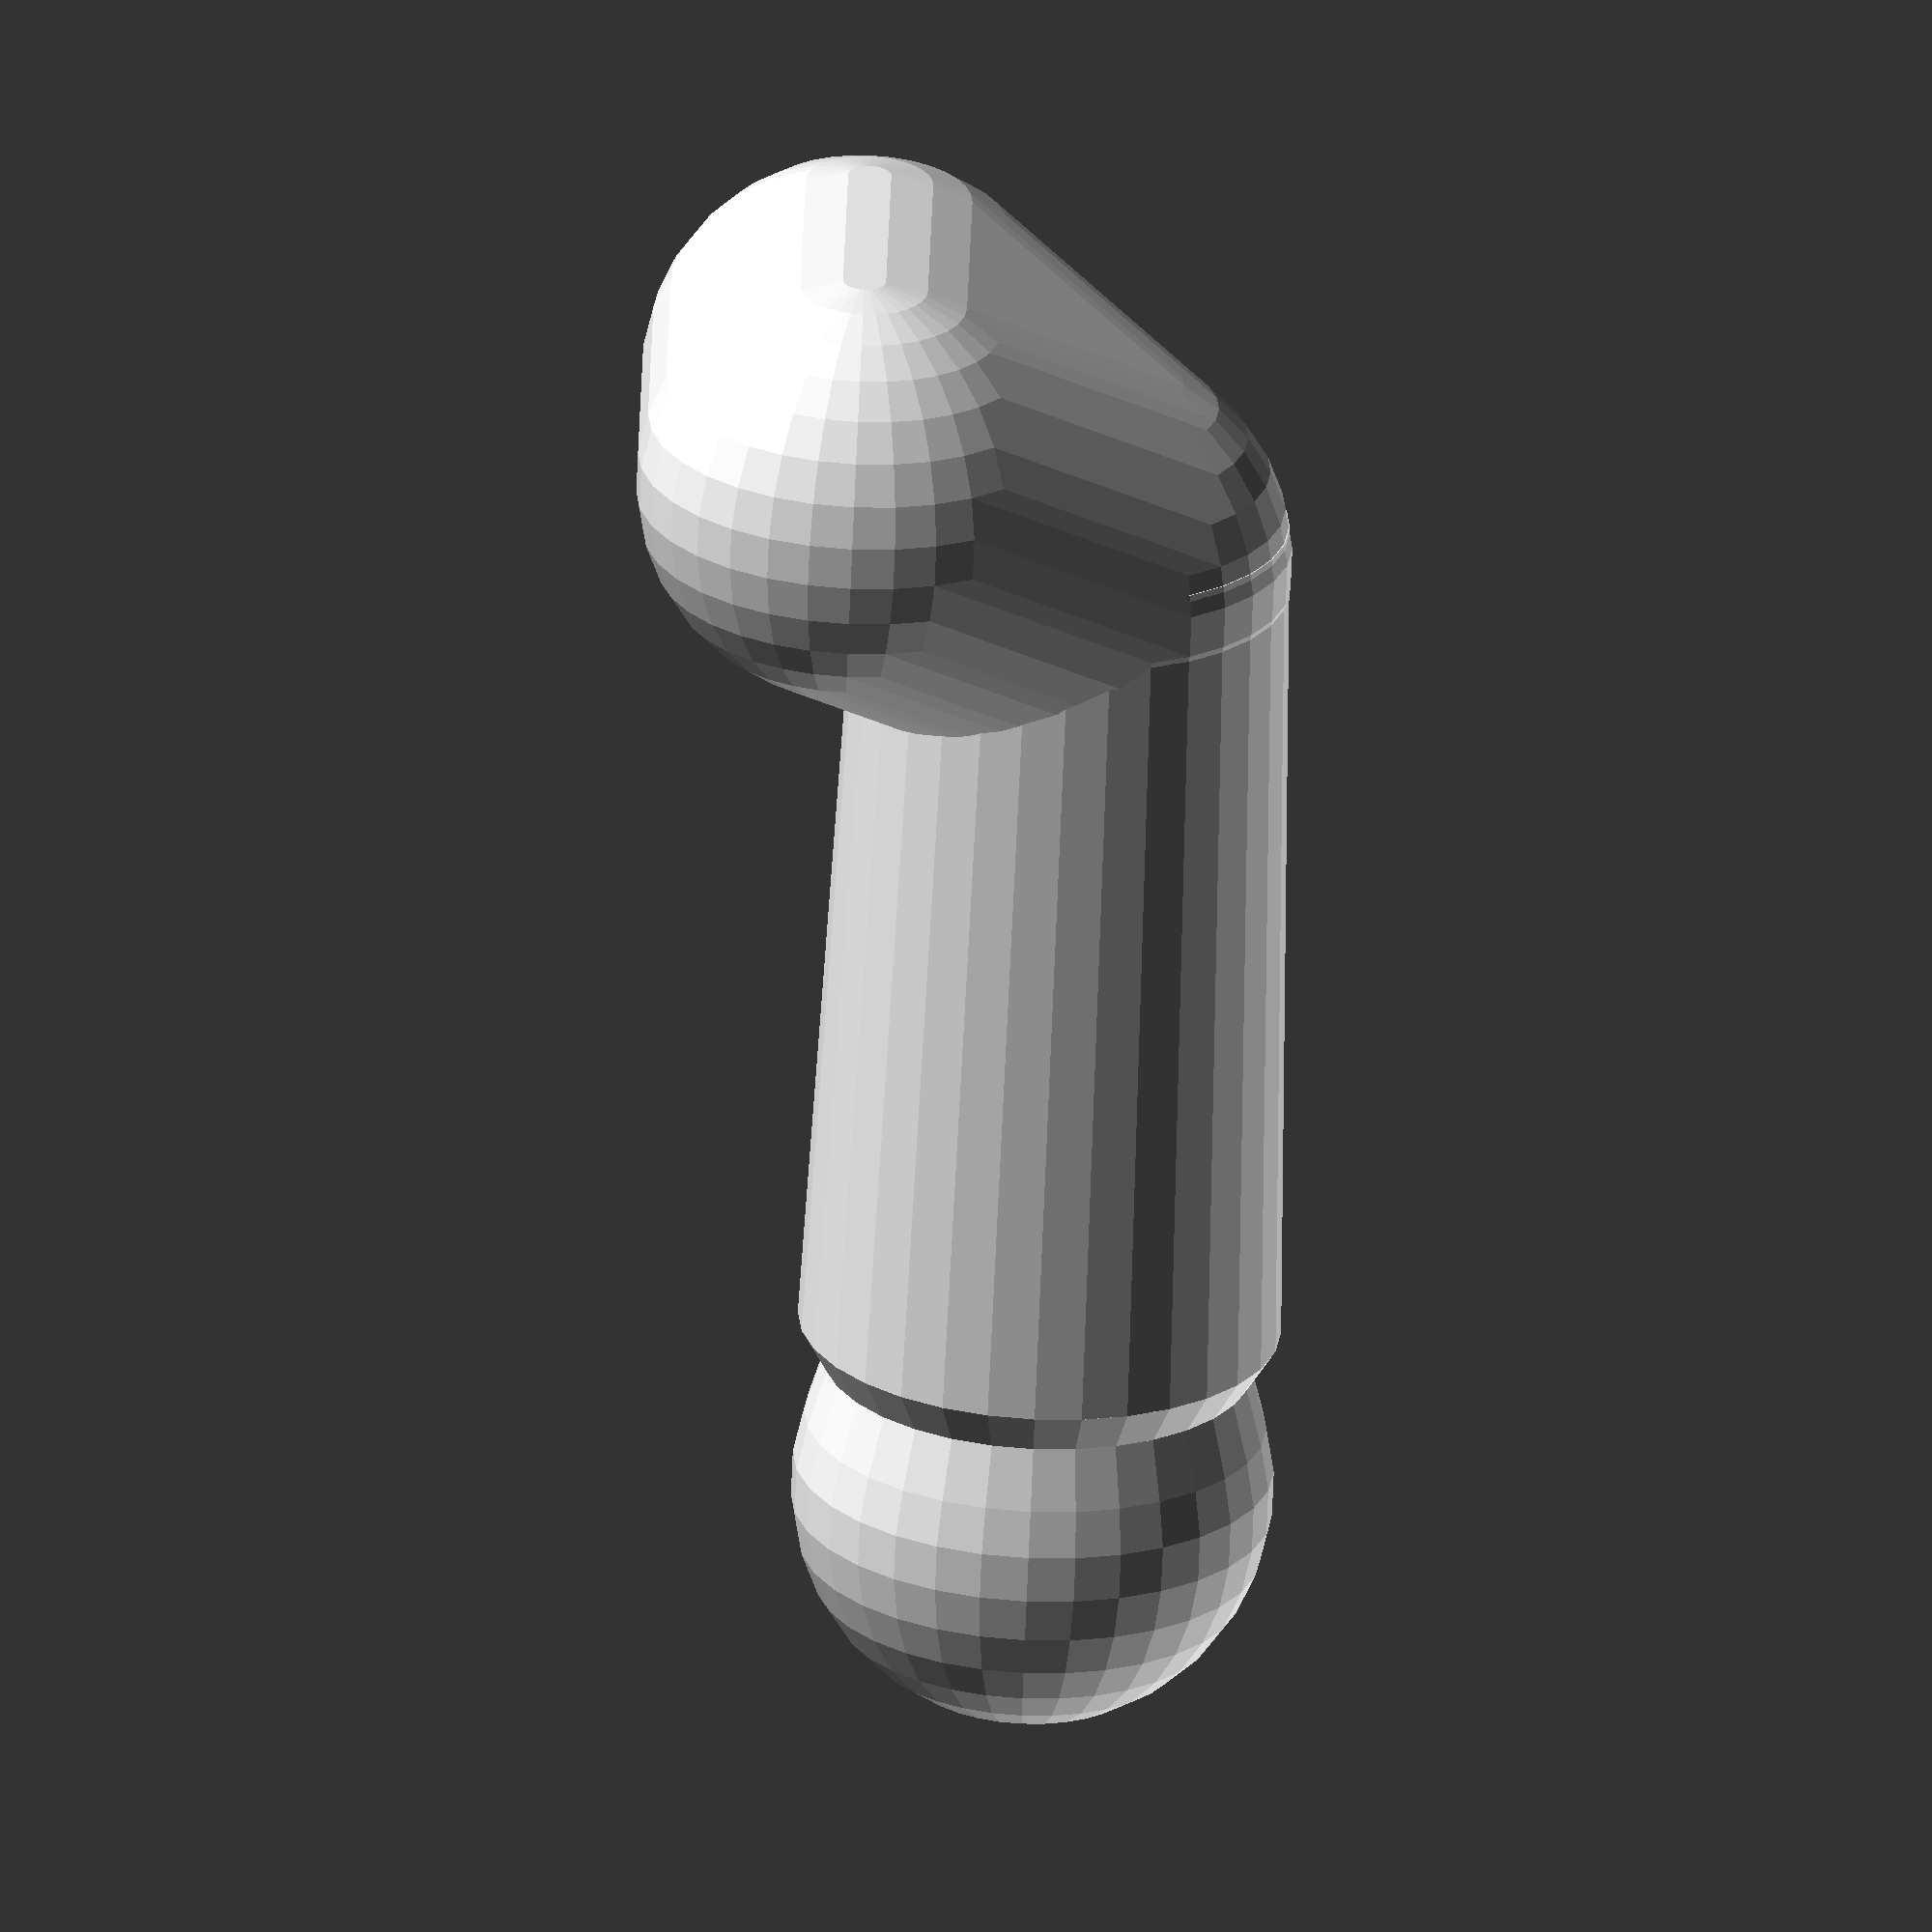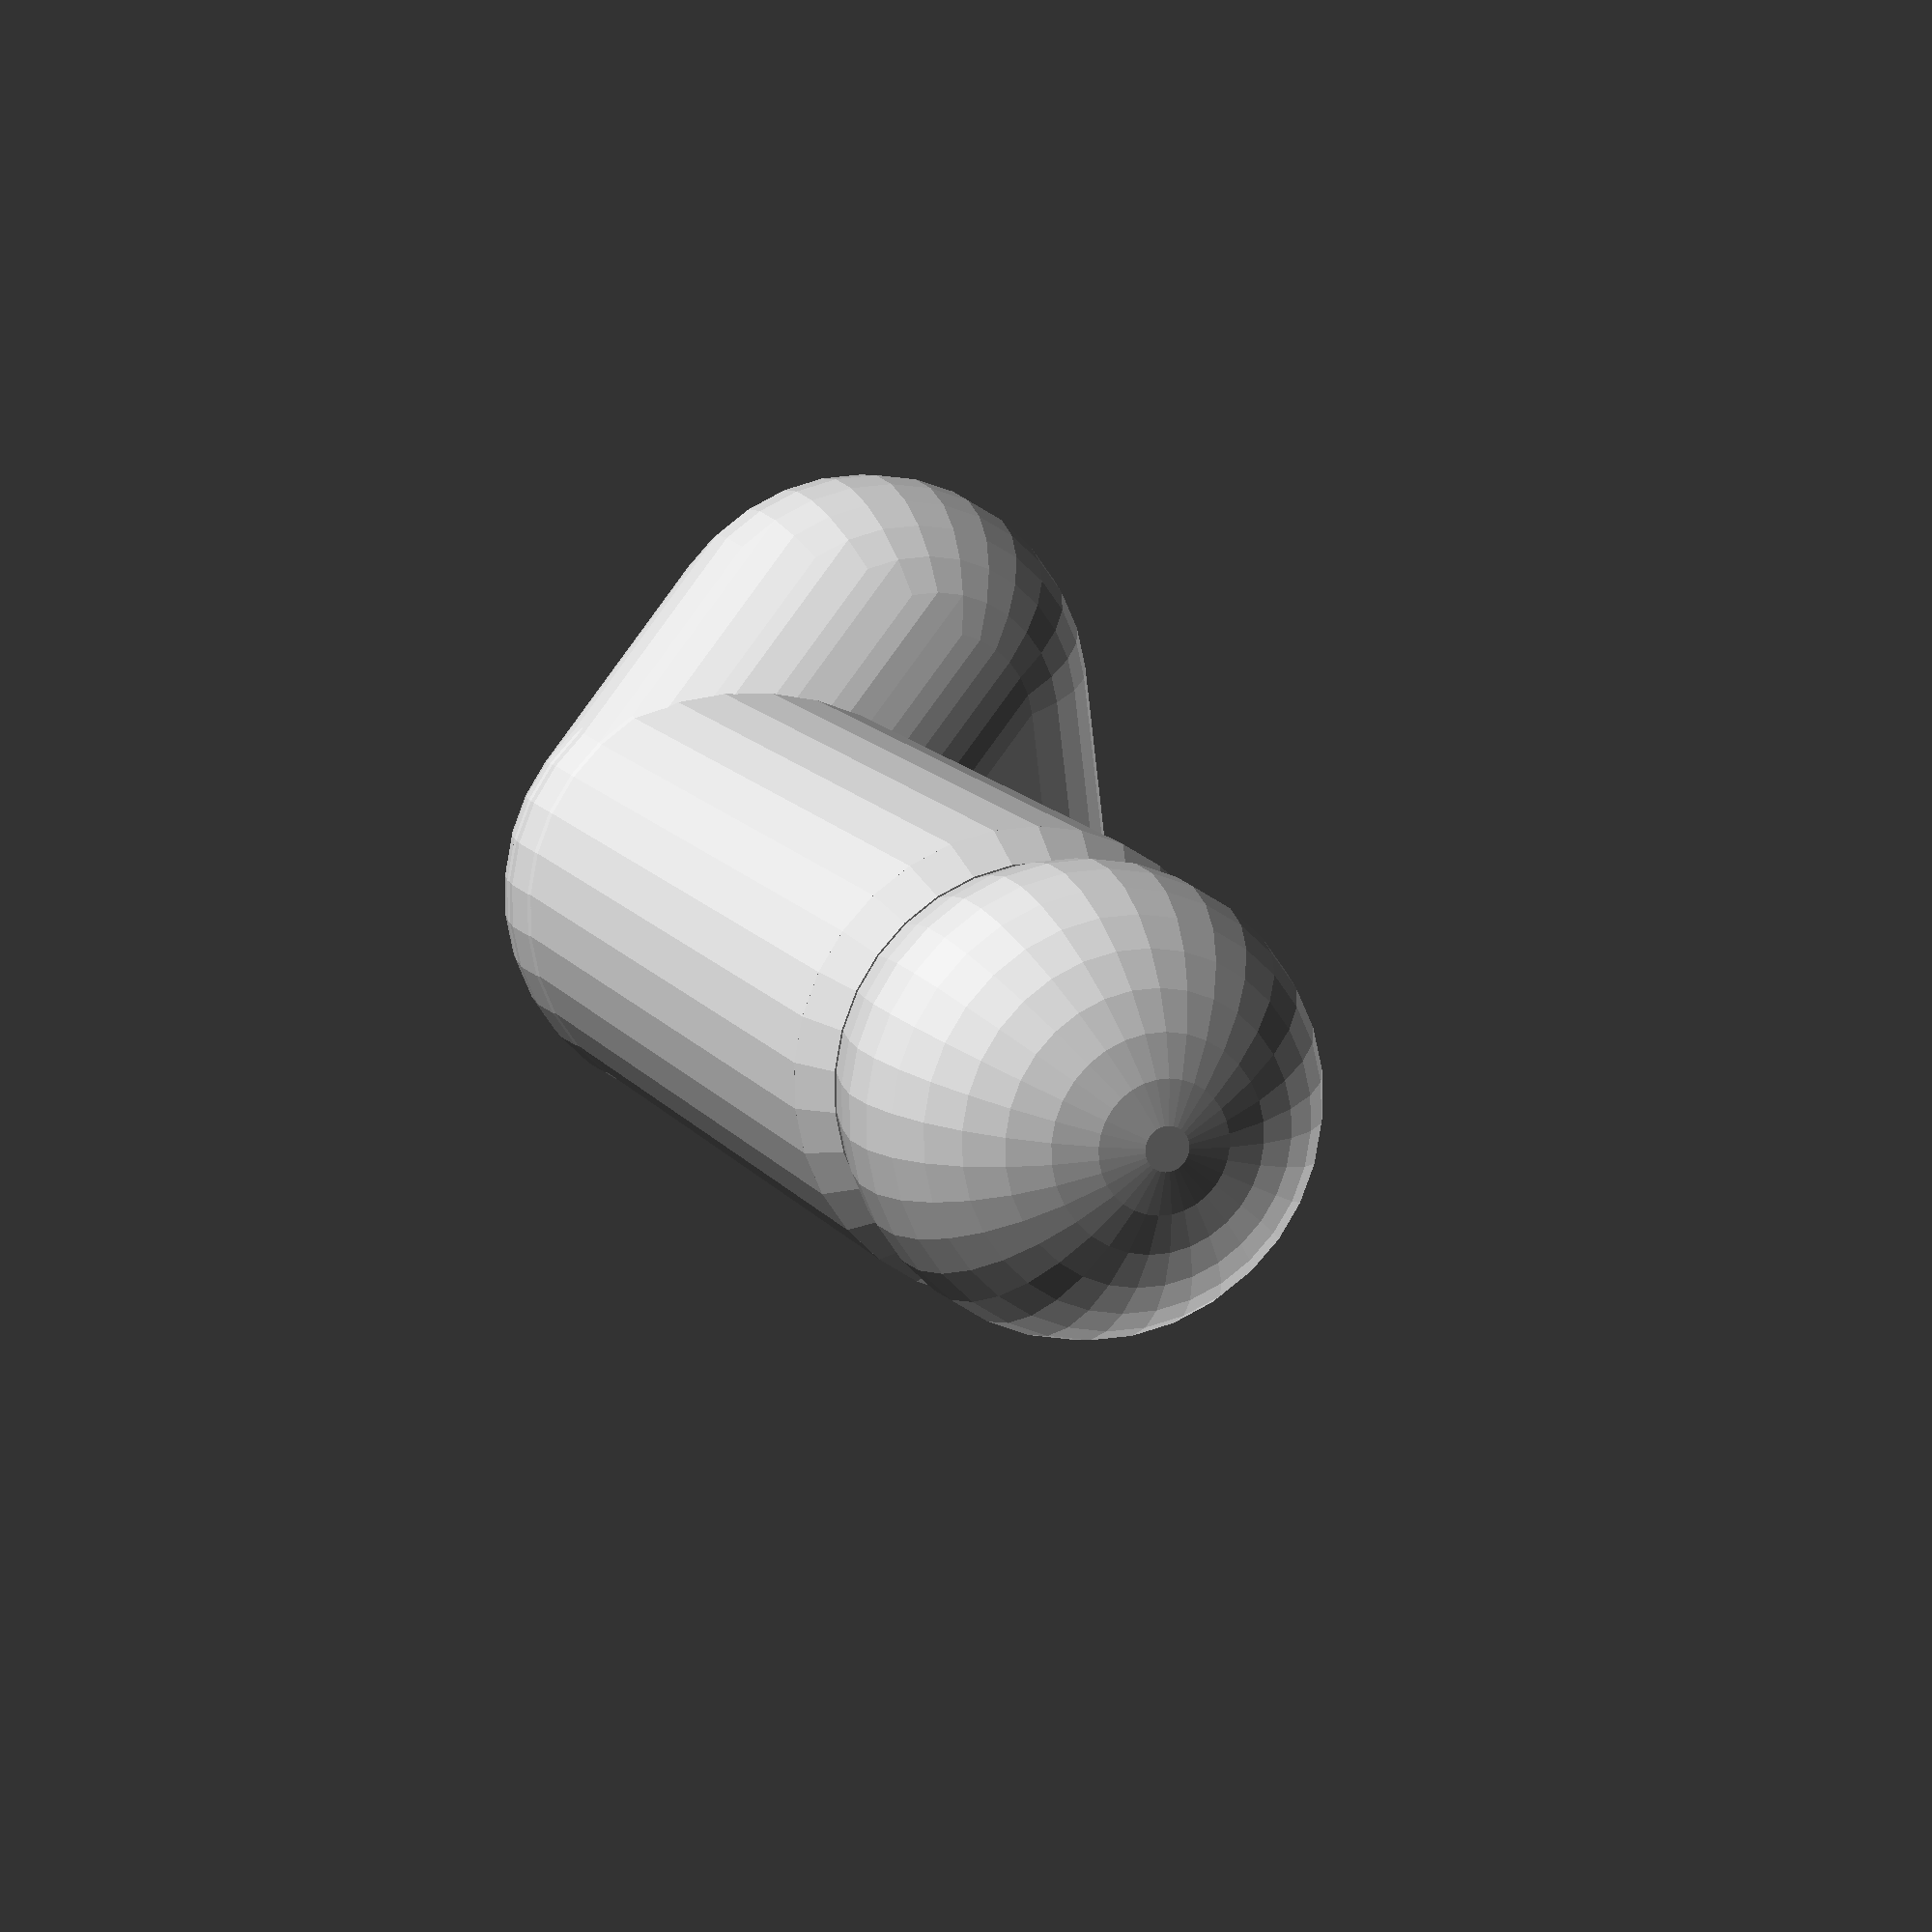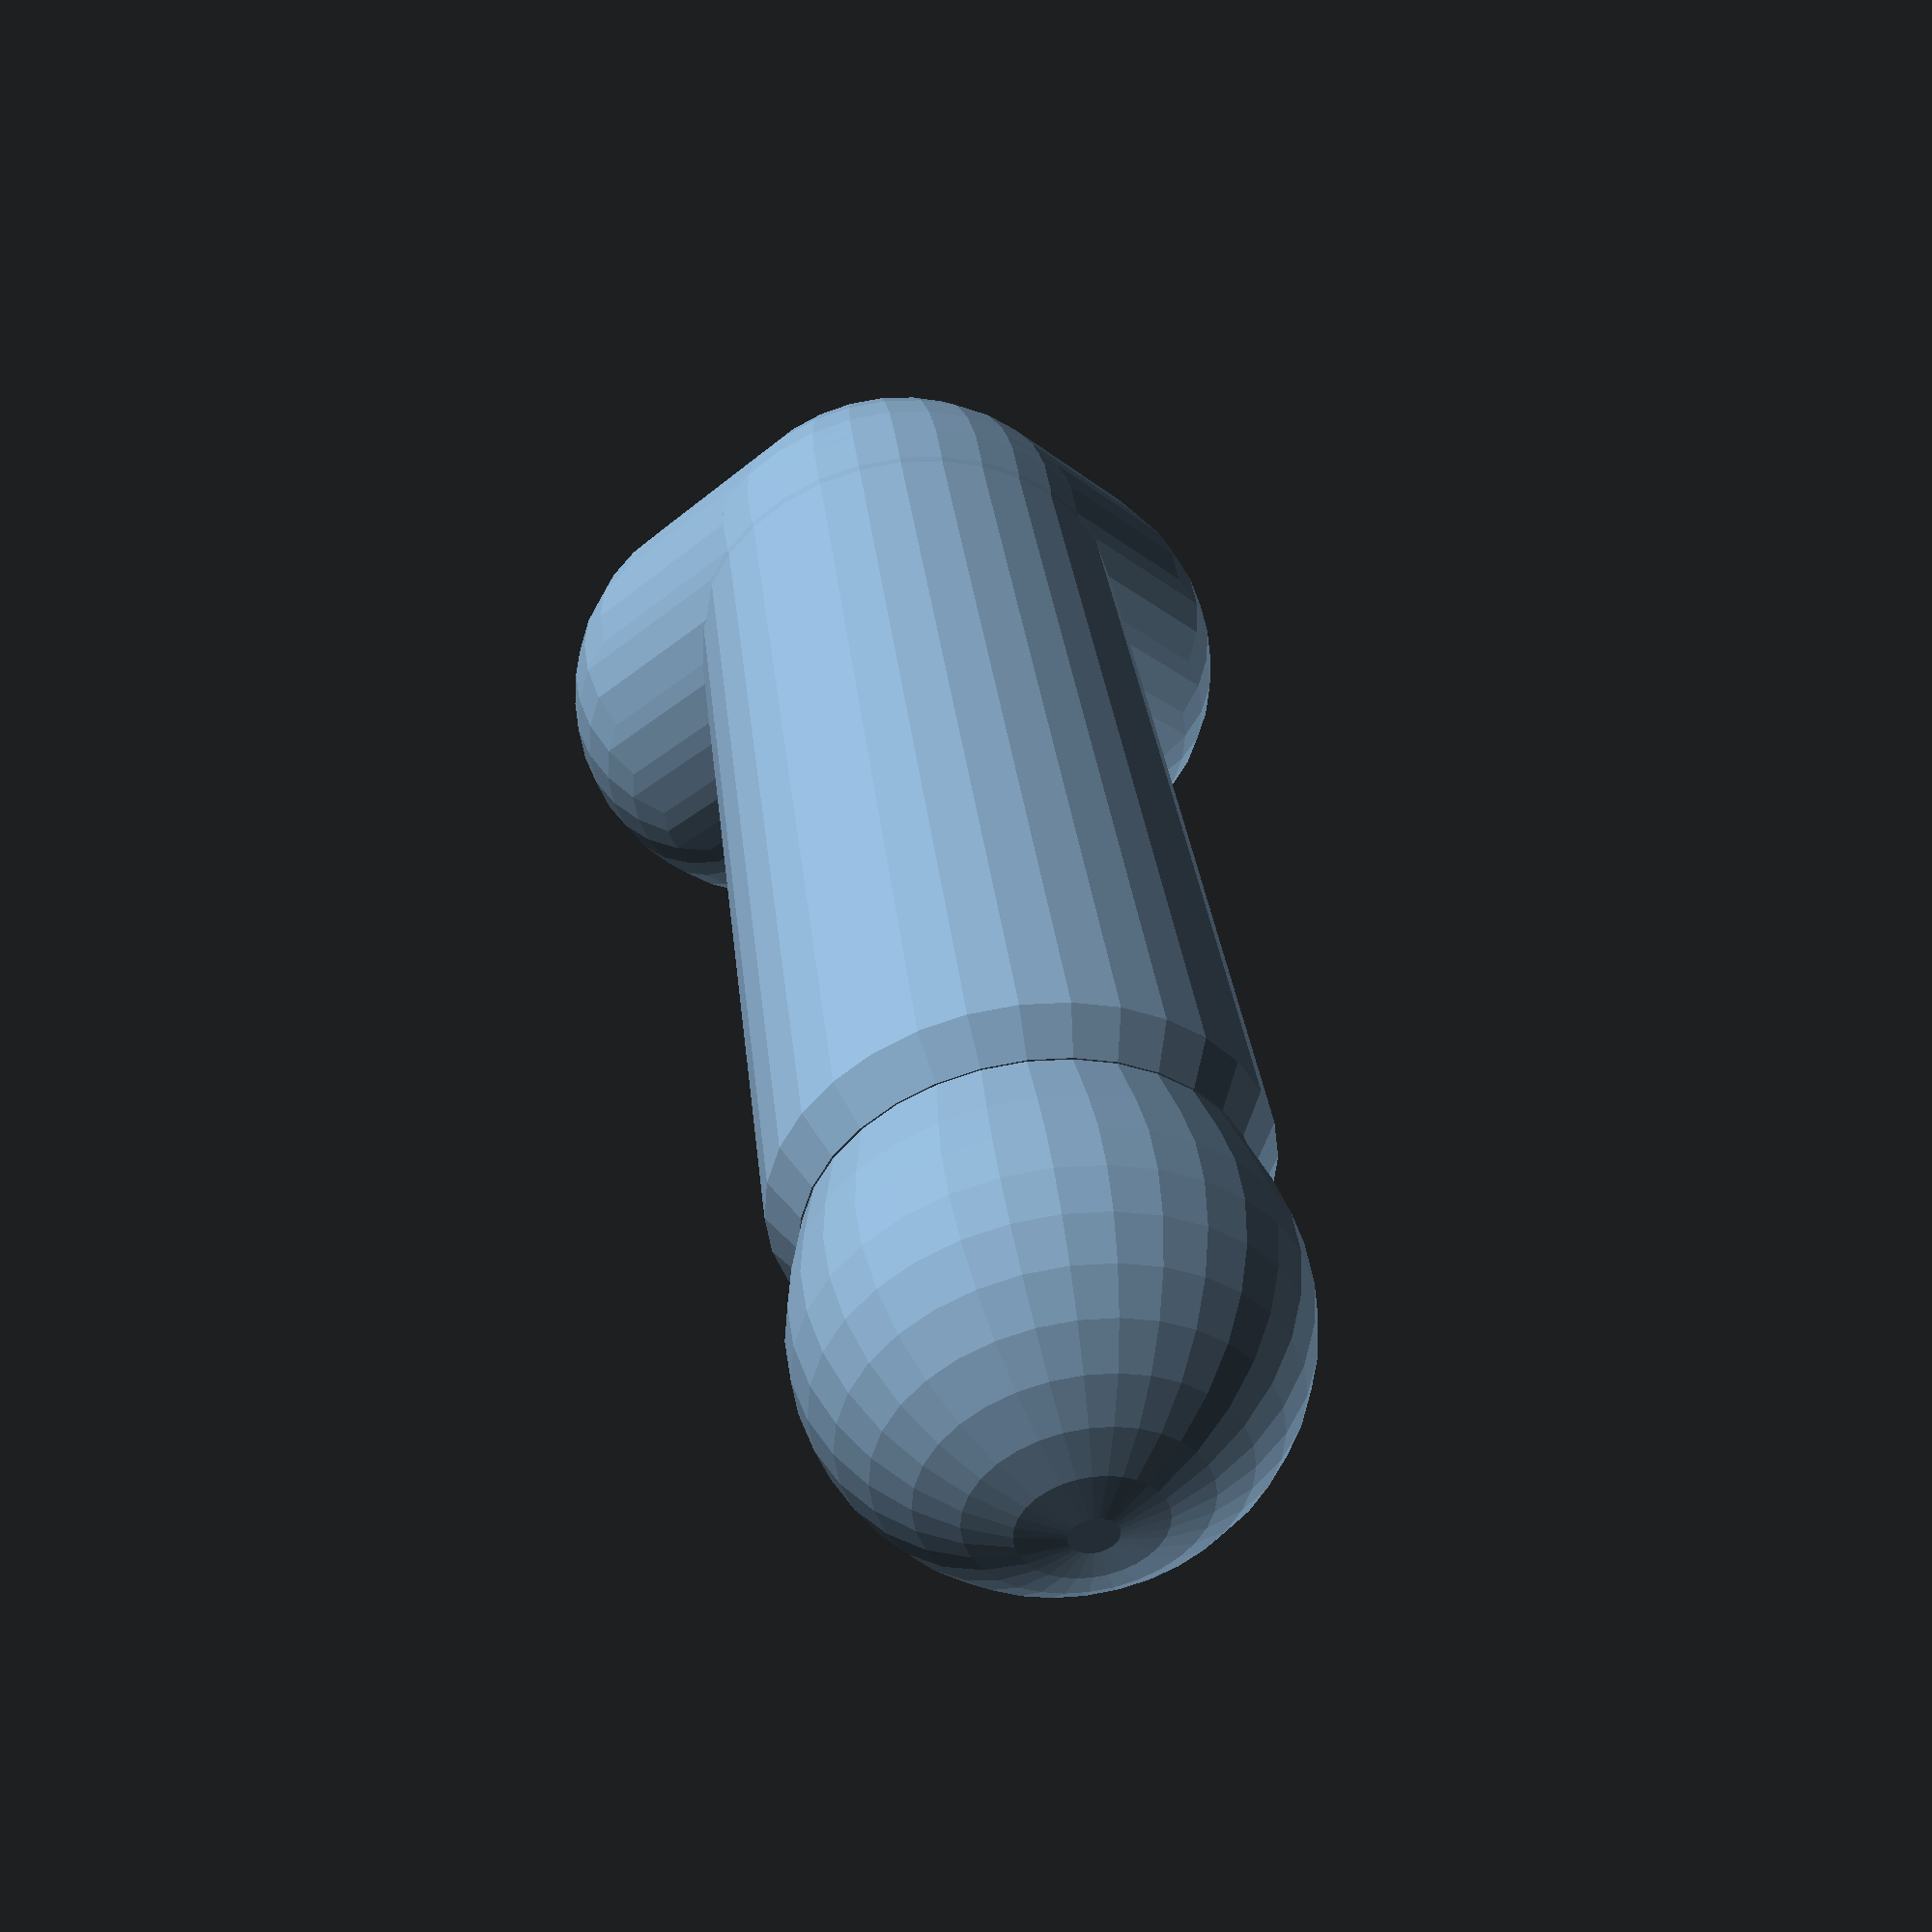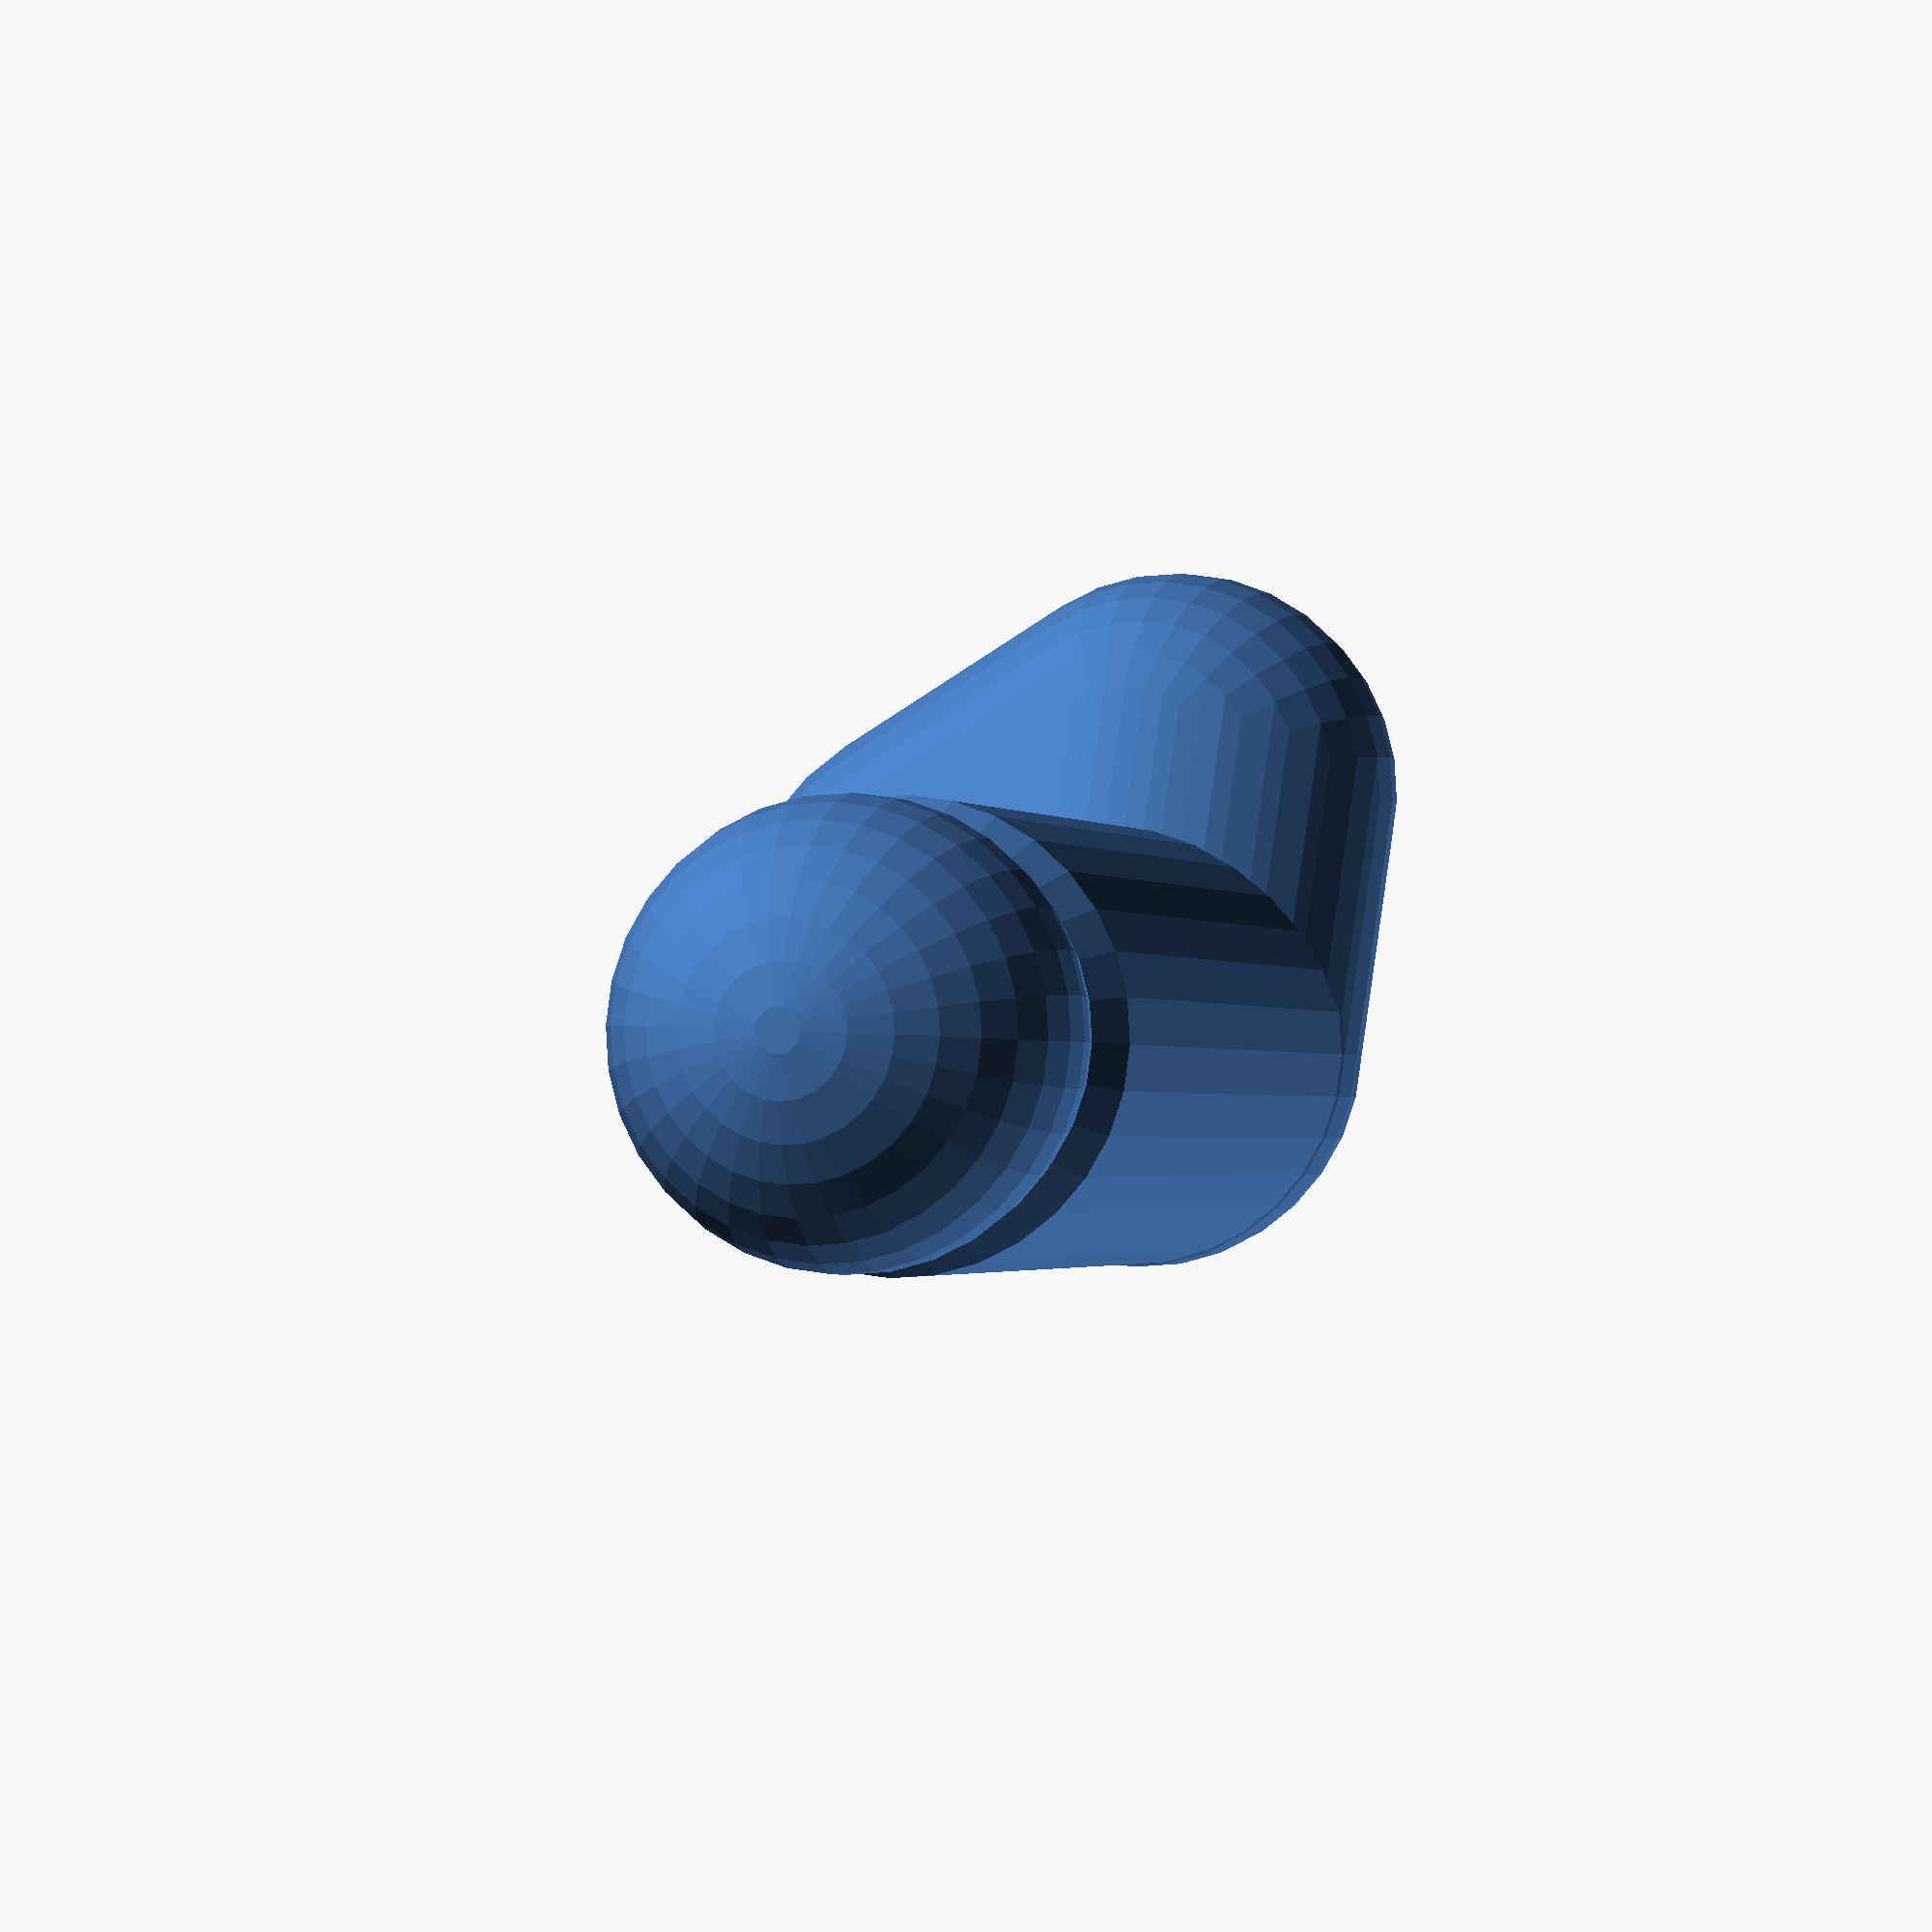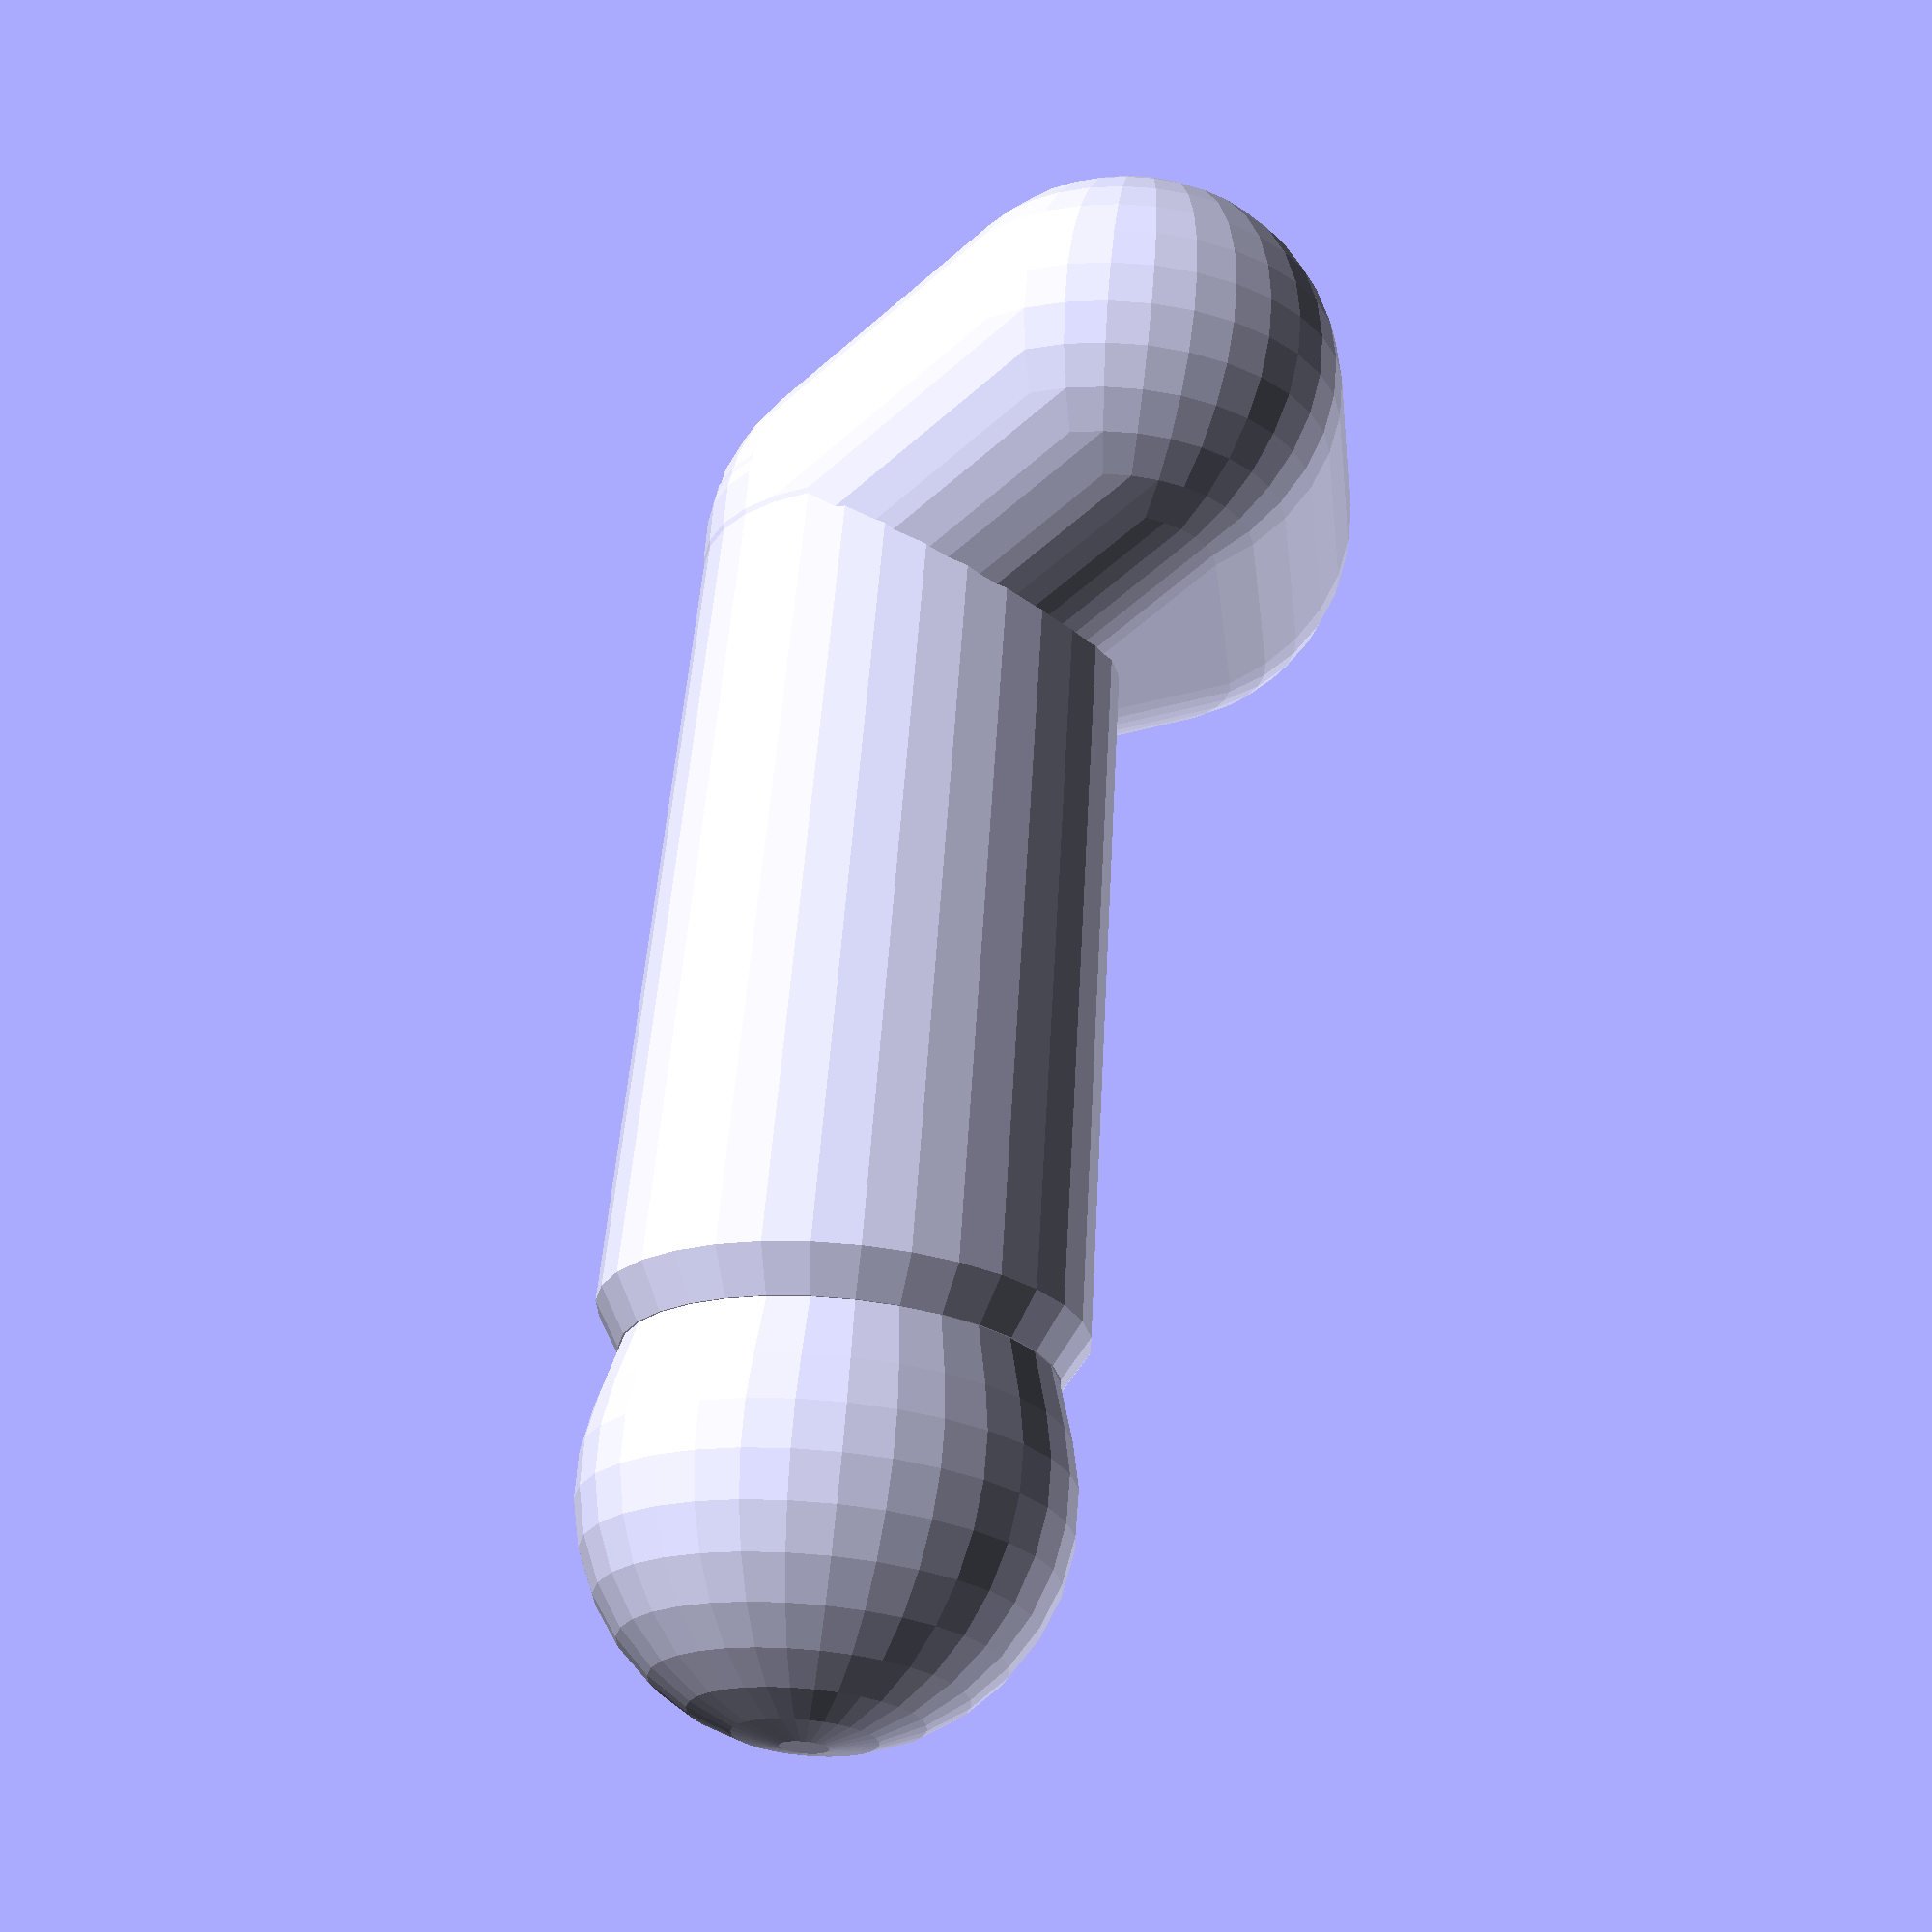
<openscad>
//can't have a 3D printer without printing at least one of these !

$fn=32;
rotate([88.5,0,0])


translate([0,5,-12])
union(){
	hull(){
		translate([-3,5,0])
			union(){
				sphere(5);
				translate([6,0,0]) sphere(5);
			}

		translate([0,0,3]) sphere(5);
	}
	translate([0,0,2])
		cylinder(h=20,r1=4.9,r2=5.5);

	translate([0,0,22])
		cylinder(h=1,r2=4.9,r1=5.5);

	hull(){

	translate([0,0,20])
		cylinder(h=5,r1=4,r2=4);
	translate([0,0,26])
		sphere(5.5);
	}
}
</openscad>
<views>
elev=301.7 azim=325.5 roll=91.4 proj=o view=solid
elev=147.8 azim=288.1 roll=290.3 proj=o view=wireframe
elev=226.5 azim=188.1 roll=358.6 proj=p view=wireframe
elev=99.3 azim=18.8 roll=30.6 proj=o view=solid
elev=157.5 azim=225.6 roll=261.5 proj=p view=wireframe
</views>
